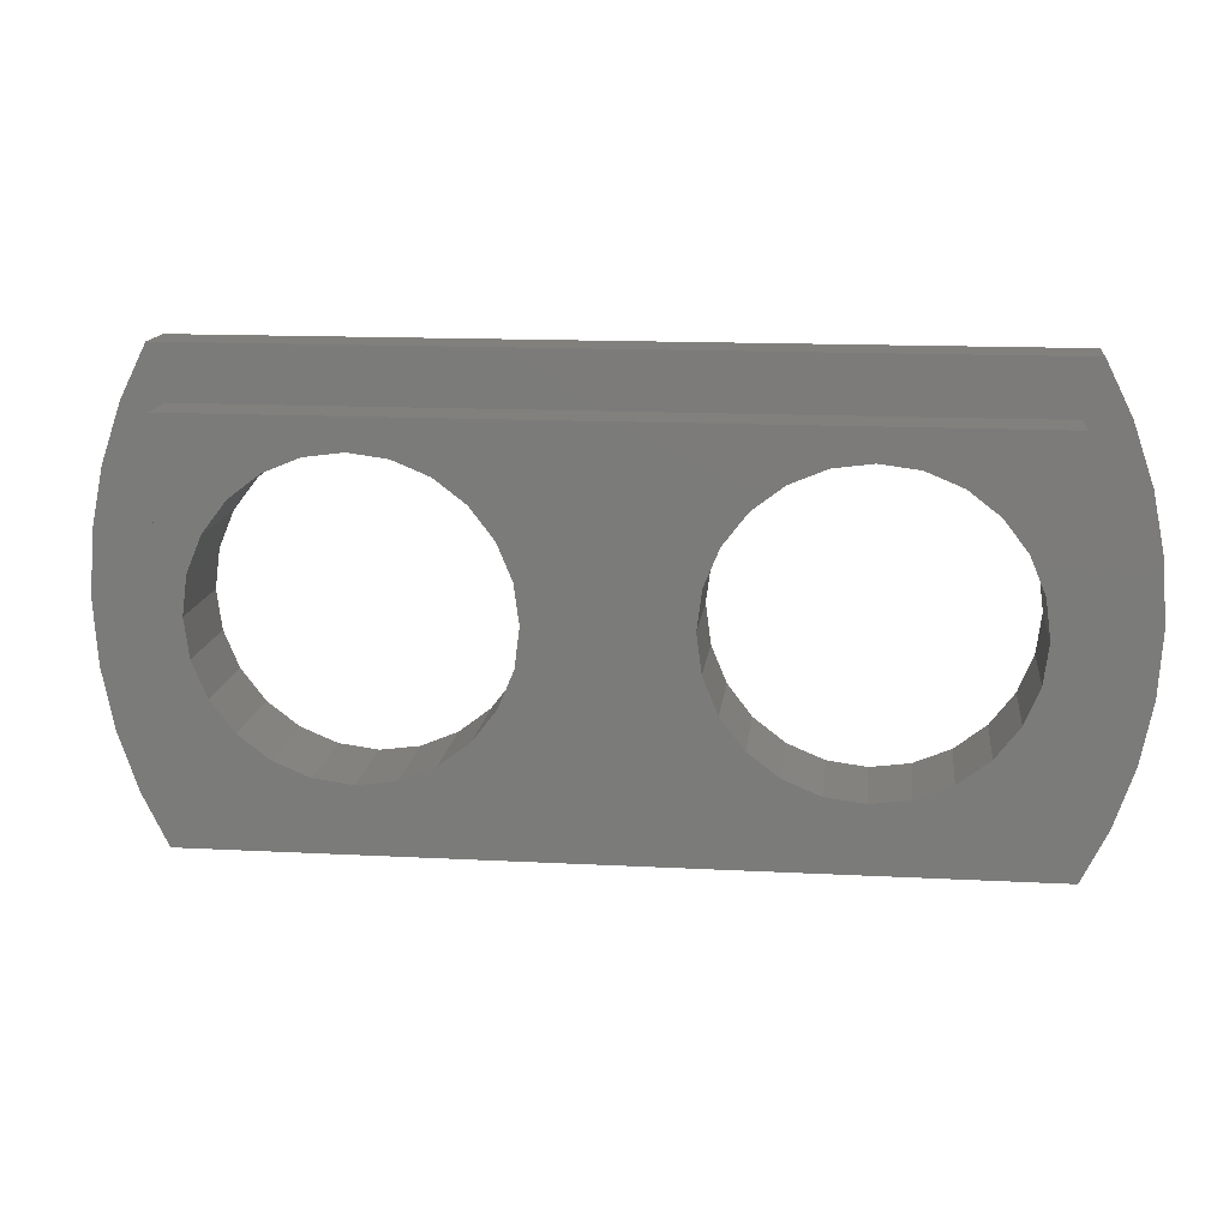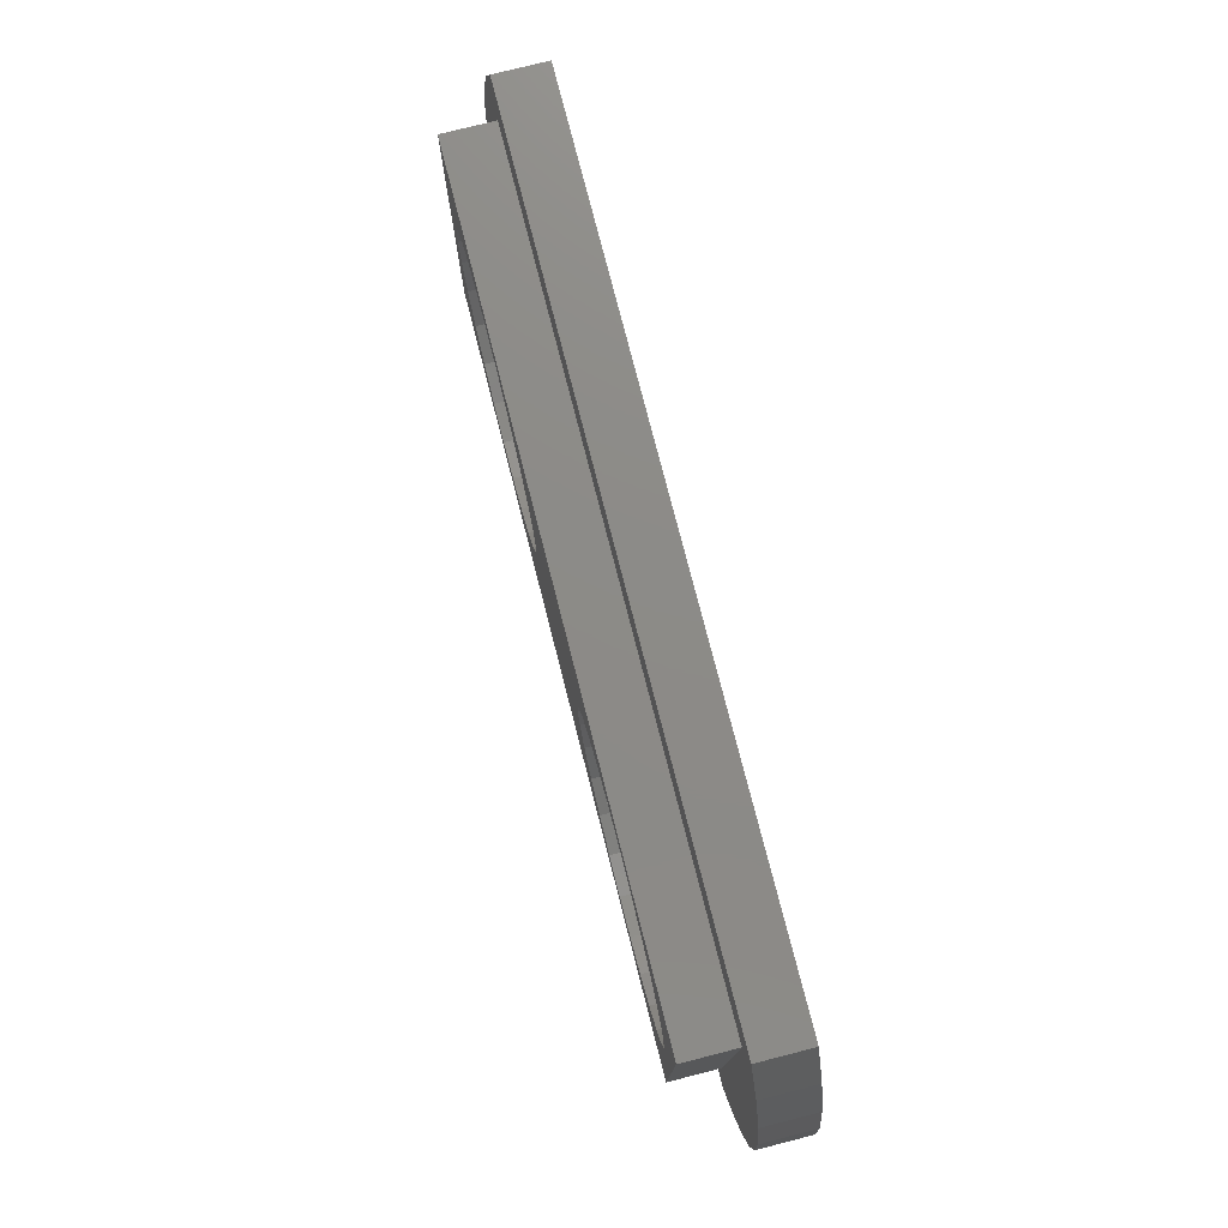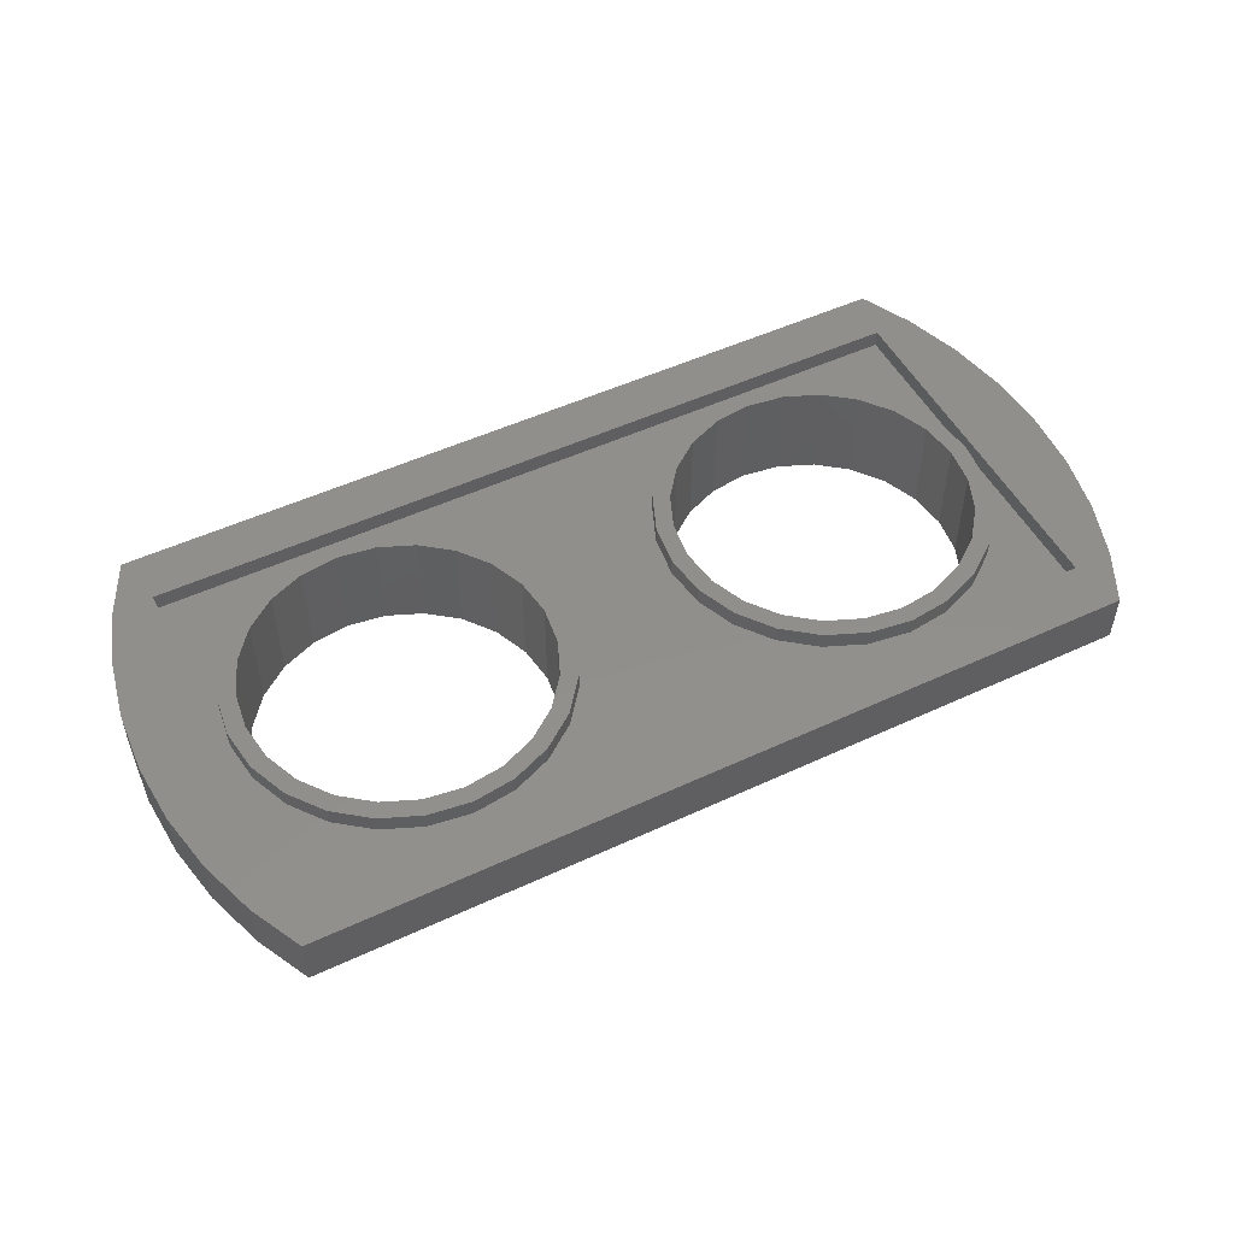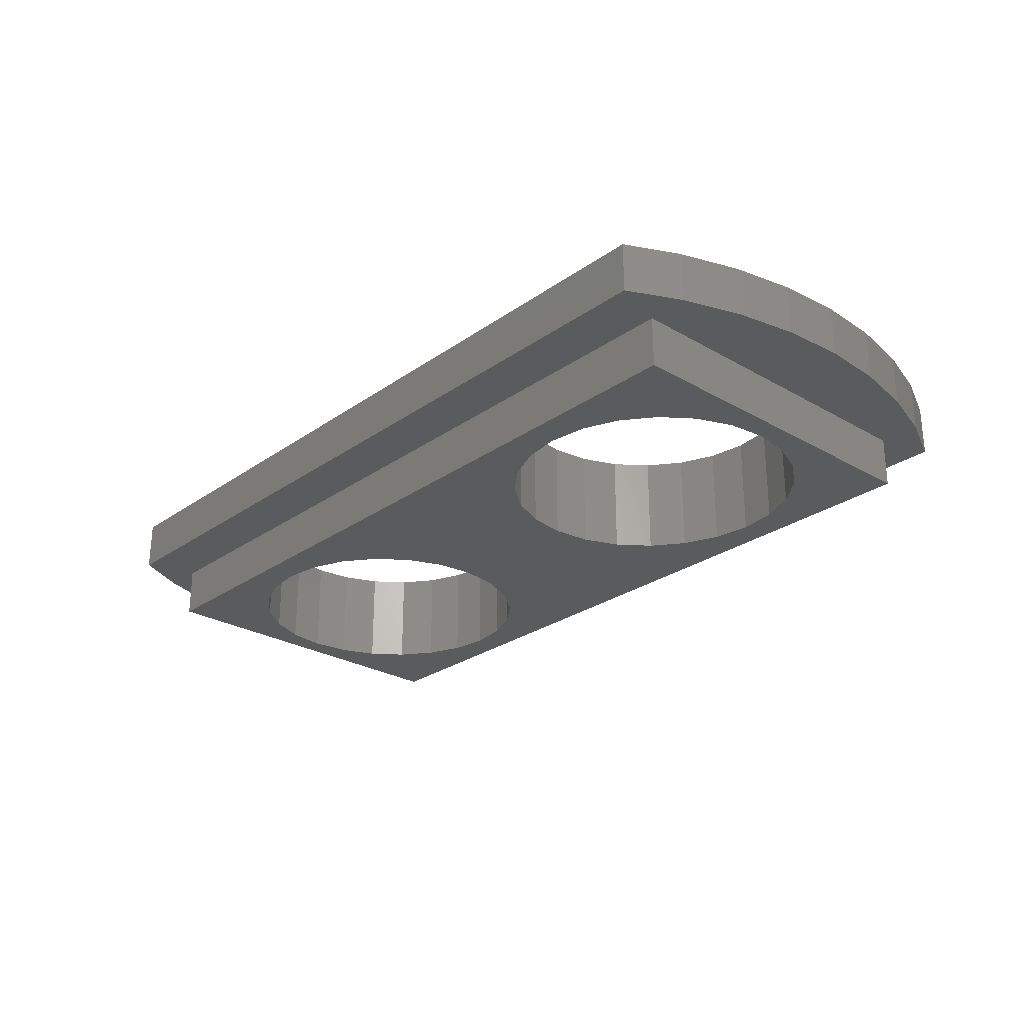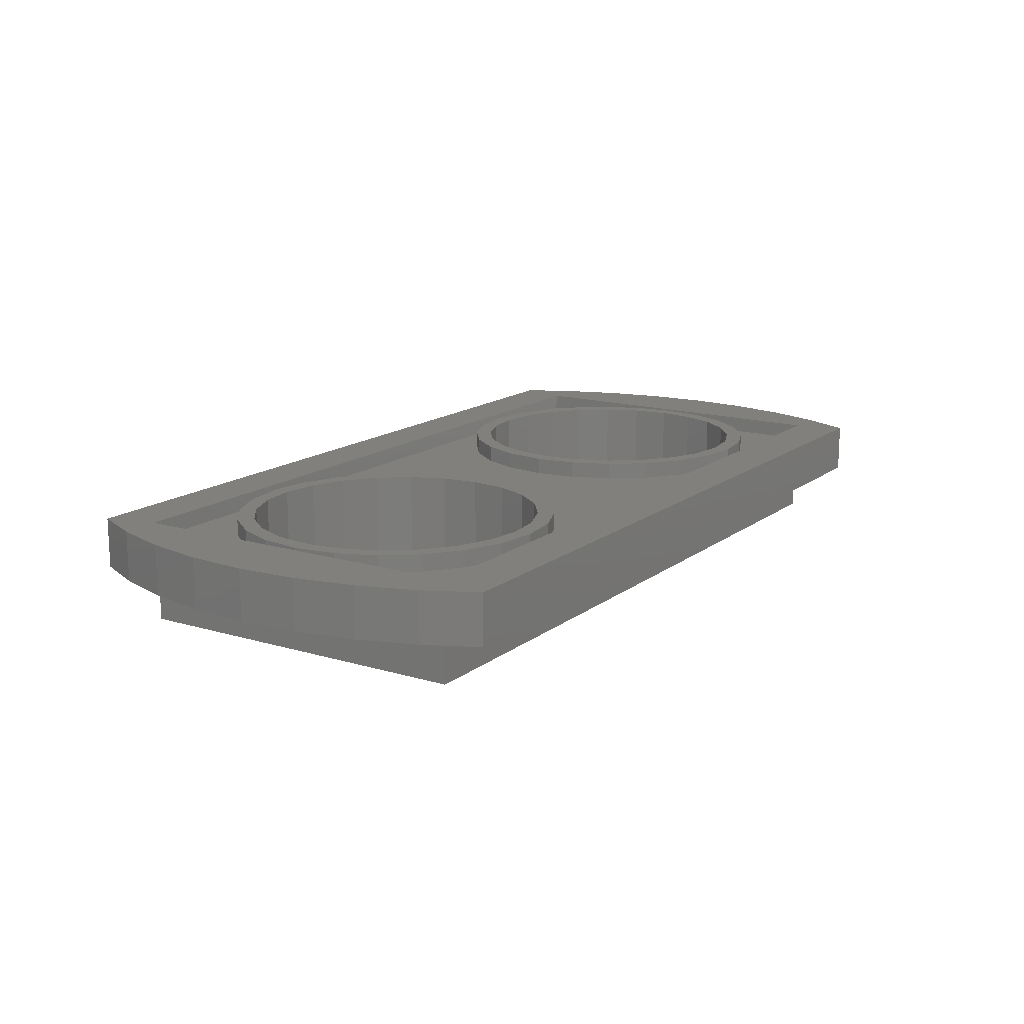
<metadata>
{"format":"stl","ext":"stl","renderer":"f3d","projection":"perspective","resolution":1024,"background":"white","views":[{"elev":14.3,"azim":-173.4,"up":"+Y"},{"elev":76.5,"azim":-104.3,"up":"+Y"},{"elev":50.9,"azim":-26.9,"up":"+Z"},{"elev":-26.5,"azim":47.7,"up":"+Z"},{"elev":15.0,"azim":122.7,"up":"+Z"}]}
</metadata>
<code>
# stl→obj: 252 verts, 508 faces
v 46.8 24 17
v 0.1 20.9 17
v -0.7992 24 17
v 45.9 20.9 17
v 45.9 0.1 17
v -4.14 14.07 17
v -4.14 6.927 17
v -4.374 10.5 17
v -3.442 17.59 17
v -3.442 3.415 17
v -3 2.114 17
v -3 18.89 17
v -2.291 20.98 17
v -2.291 0.02429 17
v -0.7992 -3 17
v 0.1 0.1 17
v 46.8 -3 17
v 48.29 20.98 17
v 48.29 0.02429 17
v 49 2.114 17
v 49 18.89 17
v 49.44 17.59 17
v 49.44 3.415 17
v 50.14 14.07 17
v 50.14 6.927 17
v 50.37 10.5 17
v 1.686 5.7 20
v 1.4 10.5 20
v 0.7271 8.015 20
v 1.693 8.274 20
v 3.212 3.712 20
v 2.552 6.2 20
v 3.919 4.419 20
v 5.2 2.186 20
v 5.7 3.052 20
v 7.515 1.227 20
v 7.774 2.193 20
v 10 0.9 20
v 10 1.9 20
v 12.48 1.227 20
v 12.23 2.193 20
v 14.3 3.052 20
v 14.8 2.186 20
v 16.08 4.419 20
v 16.79 3.712 20
v 17.45 6.2 20
v 18.31 5.7 20
v 18.31 8.274 20
v 18.6 10.5 20
v 19.27 8.015 20
v 19.27 12.98 20
v 19.6 10.5 20
v 0.7271 12.98 20
v 0.4 10.5 20
v 1.686 15.3 20
v 1.693 12.73 20
v 3.212 17.29 20
v 2.552 14.8 20
v 3.919 16.58 20
v 5.2 18.81 20
v 5.7 17.95 20
v 7.515 19.77 20
v 7.774 18.81 20
v 10 20.1 20
v 10 19.1 20
v 12.23 18.81 20
v 12.48 19.77 20
v 14.3 17.95 20
v 14.8 18.81 20
v 16.08 16.58 20
v 16.79 17.29 20
v 17.45 14.8 20
v 18.31 15.3 20
v 18.31 12.73 20
v 7.515 1.227 19
v 10 0.9 19
v 12.48 1.227 19
v 14.8 2.186 19
v 16.79 3.712 19
v 18.31 5.7 19
v 19.27 8.015 19
v 19.6 10.5 19
v 19.27 12.98 19
v 18.31 15.3 19
v 16.79 17.29 19
v 14.8 18.81 19
v 12.48 19.77 19
v 10 20.1 19
v 7.515 19.77 19
v 5.2 18.81 19
v 3.212 17.29 19
v 1.686 15.3 19
v 0.7271 12.98 19
v 0.4 10.5 19
v 0.7271 8.015 19
v 1.686 5.7 19
v 3.212 3.712 19
v 5.2 2.186 19
v 12.23 2.193 14
v 10 1.9 14
v 7.774 2.193 14
v 5.7 3.052 14
v 3.919 4.419 14
v 2.552 6.2 14
v 1.693 8.274 14
v 1.4 10.5 14
v 1.693 12.73 14
v 2.552 14.8 14
v 3.919 16.58 14
v 5.7 17.95 14
v 7.774 18.81 14
v 10 19.1 14
v 12.23 18.81 14
v 14.3 17.95 14
v 16.08 16.58 14
v 17.45 14.8 14
v 18.31 12.73 14
v 18.6 10.5 14
v 18.31 8.274 14
v 17.45 6.2 14
v 16.08 4.419 14
v 14.3 3.052 14
v 26.73 8.015 20
v 26.73 12.98 20
v 26.4 10.5 20
v 27.69 5.7 20
v 27.4 10.5 20
v 27.69 8.274 20
v 29.21 3.712 20
v 28.55 6.2 20
v 29.92 4.419 20
v 31.2 2.186 20
v 31.7 3.052 20
v 33.52 1.227 20
v 33.77 2.193 20
v 36 0.9 20
v 36 1.9 20
v 38.48 1.227 20
v 38.23 2.193 20
v 40.3 3.052 20
v 40.8 2.186 20
v 42.08 4.419 20
v 42.79 3.712 20
v 43.45 6.2 20
v 44.31 5.7 20
v 44.31 8.274 20
v 44.6 10.5 20
v 45.27 8.015 20
v 27.69 15.3 20
v 27.69 12.73 20
v 29.21 17.29 20
v 28.55 14.8 20
v 29.92 16.58 20
v 31.2 18.81 20
v 31.7 17.95 20
v 33.52 19.77 20
v 33.77 18.81 20
v 36 20.1 20
v 36 19.1 20
v 38.23 18.81 20
v 38.48 19.77 20
v 40.3 17.95 20
v 40.8 18.81 20
v 42.08 16.58 20
v 42.79 17.29 20
v 43.45 14.8 20
v 44.31 15.3 20
v 44.31 12.73 20
v 45.27 12.98 20
v 45.6 10.5 20
v 33.52 1.227 19
v 36 0.9 19
v 38.48 1.227 19
v 40.8 2.186 19
v 42.79 3.712 19
v 44.31 5.7 19
v 45.27 8.015 19
v 45.6 10.5 19
v 45.27 12.98 19
v 44.31 15.3 19
v 42.79 17.29 19
v 40.8 18.81 19
v 38.48 19.77 19
v 36 20.1 19
v 33.52 19.77 19
v 31.2 18.81 19
v 29.21 17.29 19
v 27.69 15.3 19
v 26.73 12.98 19
v 26.4 10.5 19
v 26.73 8.015 19
v 27.69 5.7 19
v 29.21 3.712 19
v 31.2 2.186 19
v 38.23 2.193 14
v 36 1.9 14
v 33.77 2.193 14
v 31.7 3.052 14
v 29.92 4.419 14
v 28.55 6.2 14
v 27.69 8.274 14
v 27.4 10.5 14
v 27.69 12.73 14
v 28.55 14.8 14
v 29.92 16.58 14
v 31.7 17.95 14
v 33.77 18.81 14
v 36 19.1 14
v 38.23 18.81 14
v 40.3 17.95 14
v 42.08 16.58 14
v 43.45 14.8 14
v 44.31 12.73 14
v 44.6 10.5 14
v 44.31 8.274 14
v 43.45 6.2 14
v 42.08 4.419 14
v 40.3 3.052 14
v 3.686e-32 1.224e-31 19
v 3.686e-32 21 19
v 46 2.338e-32 19
v 46 21 19
v 50.14 6.927 20
v 50.37 10.5 20
v 50.14 14.07 20
v 49.44 17.59 20
v 49 18.89 20
v 48.29 20.98 20
v 46.8 24 20
v -0.7992 24 20
v -2.291 20.98 20
v -3 18.89 20
v -3.442 17.59 20
v -4.14 14.07 20
v -4.374 10.5 20
v -4.14 6.927 20
v -3.442 3.415 20
v -3 2.114 20
v -2.291 0.02429 20
v -0.7992 -3 20
v 46.8 -3 20
v 48.29 0.02429 20
v 49 2.114 20
v 49.44 3.415 20
v 2.61e-32 1.692e-31 20
v 2.61e-32 21 20
v 46 21 20
v 46 7.013e-32 20
v 45.9 20.9 14
v 45.9 0.1 14
v 0.1 0.1 14
v 0.1 20.9 14
f 1 2 3
f 2 1 4
f 4 1 5
f 6 7 8
f 7 6 9
f 7 9 10
f 10 9 11
f 11 9 12
f 11 12 13
f 11 13 14
f 14 13 15
f 15 13 3
f 15 3 16
f 15 16 17
f 16 3 2
f 17 16 5
f 17 5 1
f 17 1 18
f 17 18 19
f 19 18 20
f 20 18 21
f 20 21 22
f 20 22 23
f 23 22 24
f 23 24 25
f 25 24 26
f 27 28 29
f 28 27 30
f 30 27 31
f 30 31 32
f 32 31 33
f 33 31 34
f 33 34 35
f 35 34 36
f 35 36 37
f 37 36 38
f 37 38 39
f 39 38 40
f 39 40 41
f 41 40 42
f 42 40 43
f 42 43 44
f 44 43 45
f 44 45 46
f 46 45 47
f 46 47 48
f 48 47 49
f 49 47 50
f 49 50 51
f 51 50 52
f 29 53 54
f 53 29 55
f 55 29 28
f 55 28 56
f 55 56 57
f 57 56 58
f 57 58 59
f 57 59 60
f 60 59 61
f 60 61 62
f 62 61 63
f 62 63 64
f 64 63 65
f 64 65 66
f 64 66 67
f 67 66 68
f 67 68 69
f 69 68 70
f 69 70 71
f 71 70 72
f 71 72 73
f 73 72 74
f 73 74 49
f 73 49 51
f 38 75 76
f 75 38 36
f 40 76 77
f 76 40 38
f 43 77 78
f 77 43 40
f 45 78 79
f 78 45 43
f 80 45 79
f 45 80 47
f 81 47 80
f 47 81 50
f 82 50 81
f 50 82 52
f 83 52 82
f 52 83 51
f 84 51 83
f 51 84 73
f 85 73 84
f 73 85 71
f 69 85 86
f 85 69 71
f 67 86 87
f 86 67 69
f 64 87 88
f 87 64 67
f 62 88 89
f 88 62 64
f 60 89 90
f 89 60 62
f 57 90 91
f 90 57 60
f 57 92 55
f 92 57 91
f 55 93 53
f 93 55 92
f 53 94 54
f 94 53 93
f 54 95 29
f 95 54 94
f 29 96 27
f 96 29 95
f 27 97 31
f 97 27 96
f 34 97 98
f 97 34 31
f 36 98 75
f 98 36 34
f 39 99 100
f 99 39 41
f 37 100 101
f 100 37 39
f 35 101 102
f 101 35 37
f 33 102 103
f 102 33 35
f 104 33 103
f 33 104 32
f 105 32 104
f 32 105 30
f 106 30 105
f 30 106 28
f 107 28 106
f 28 107 56
f 108 56 107
f 56 108 58
f 109 58 108
f 58 109 59
f 61 109 110
f 109 61 59
f 63 110 111
f 110 63 61
f 65 111 112
f 111 65 63
f 66 112 113
f 112 66 65
f 68 113 114
f 113 68 66
f 70 114 115
f 114 70 68
f 70 116 72
f 116 70 115
f 72 117 74
f 117 72 116
f 74 118 49
f 118 74 117
f 49 119 48
f 119 49 118
f 48 120 46
f 120 48 119
f 46 121 44
f 121 46 120
f 42 121 122
f 121 42 44
f 41 122 99
f 122 41 42
f 123 124 125
f 124 123 126
f 124 126 127
f 127 126 128
f 128 126 129
f 128 129 130
f 130 129 131
f 131 129 132
f 131 132 133
f 133 132 134
f 133 134 135
f 135 134 136
f 135 136 137
f 137 136 138
f 137 138 139
f 139 138 140
f 140 138 141
f 140 141 142
f 142 141 143
f 142 143 144
f 144 143 145
f 144 145 146
f 146 145 147
f 147 145 148
f 127 149 124
f 149 127 150
f 149 150 151
f 151 150 152
f 151 152 153
f 151 153 154
f 154 153 155
f 154 155 156
f 156 155 157
f 156 157 158
f 158 157 159
f 158 159 160
f 158 160 161
f 161 160 162
f 161 162 163
f 163 162 164
f 163 164 165
f 165 164 166
f 165 166 167
f 167 166 168
f 167 168 147
f 167 147 169
f 169 147 148
f 169 148 170
f 136 171 172
f 171 136 134
f 138 172 173
f 172 138 136
f 141 173 174
f 173 141 138
f 143 174 175
f 174 143 141
f 176 143 175
f 143 176 145
f 177 145 176
f 145 177 148
f 178 148 177
f 148 178 170
f 179 170 178
f 170 179 169
f 180 169 179
f 169 180 167
f 181 167 180
f 167 181 165
f 163 181 182
f 181 163 165
f 161 182 183
f 182 161 163
f 158 183 184
f 183 158 161
f 156 184 185
f 184 156 158
f 154 185 186
f 185 154 156
f 151 186 187
f 186 151 154
f 151 188 149
f 188 151 187
f 149 189 124
f 189 149 188
f 124 190 125
f 190 124 189
f 125 191 123
f 191 125 190
f 123 192 126
f 192 123 191
f 126 193 129
f 193 126 192
f 132 193 194
f 193 132 129
f 134 194 171
f 194 134 132
f 137 195 196
f 195 137 139
f 135 196 197
f 196 135 137
f 133 197 198
f 197 133 135
f 131 198 199
f 198 131 133
f 200 131 199
f 131 200 130
f 201 130 200
f 130 201 128
f 202 128 201
f 128 202 127
f 203 127 202
f 127 203 150
f 204 150 203
f 150 204 152
f 205 152 204
f 152 205 153
f 155 205 206
f 205 155 153
f 157 206 207
f 206 157 155
f 159 207 208
f 207 159 157
f 160 208 209
f 208 160 159
f 162 209 210
f 209 162 160
f 164 210 211
f 210 164 162
f 164 212 166
f 212 164 211
f 166 213 168
f 213 166 212
f 168 214 147
f 214 168 213
f 147 215 146
f 215 147 214
f 146 216 144
f 216 146 215
f 144 217 142
f 217 144 216
f 140 217 218
f 217 140 142
f 139 218 195
f 218 139 140
f 219 94 220
f 94 219 95
f 95 219 96
f 96 219 97
f 97 219 98
f 98 219 75
f 75 219 76
f 76 219 221
f 76 221 77
f 77 221 78
f 78 221 172
f 78 172 171
f 78 171 79
f 79 171 80
f 80 171 194
f 80 194 81
f 81 194 82
f 82 194 193
f 82 193 192
f 82 192 191
f 82 191 190
f 172 221 173
f 173 221 174
f 174 221 175
f 175 221 176
f 176 221 177
f 177 221 178
f 220 88 222
f 88 220 89
f 89 220 90
f 90 220 91
f 91 220 92
f 92 220 93
f 93 220 94
f 222 88 87
f 222 87 86
f 222 86 184
f 184 86 185
f 185 86 85
f 185 85 84
f 185 84 186
f 186 84 83
f 186 83 82
f 186 82 187
f 187 82 188
f 188 82 189
f 189 82 190
f 222 184 183
f 222 183 182
f 222 182 181
f 222 181 180
f 222 180 179
f 222 179 178
f 222 178 221
f 26 223 25
f 223 26 224
f 24 224 26
f 224 24 225
f 22 225 24
f 225 22 226
f 21 226 22
f 226 21 227
f 18 227 21
f 227 18 228
f 1 228 18
f 228 1 229
f 230 1 3
f 1 230 229
f 230 13 231
f 13 230 3
f 231 12 232
f 12 231 13
f 232 9 233
f 9 232 12
f 233 6 234
f 6 233 9
f 234 8 235
f 8 234 6
f 235 7 236
f 7 235 8
f 236 10 237
f 10 236 7
f 237 11 238
f 11 237 10
f 238 14 239
f 14 238 11
f 239 15 240
f 15 239 14
f 241 15 17
f 15 241 240
f 19 241 17
f 241 19 242
f 20 242 19
f 242 20 243
f 23 243 20
f 243 23 244
f 25 244 23
f 244 25 223
f 220 245 219
f 245 220 246
f 247 220 222
f 220 247 246
f 248 222 221
f 222 248 247
f 245 221 219
f 221 245 248
f 236 234 235
f 234 236 237
f 234 237 233
f 233 237 238
f 233 238 232
f 232 238 239
f 232 239 231
f 231 239 240
f 231 240 230
f 230 240 245
f 245 240 241
f 245 241 248
f 248 241 247
f 230 246 229
f 246 230 245
f 229 246 247
f 229 247 241
f 229 241 242
f 229 242 228
f 228 242 243
f 228 243 227
f 227 243 244
f 227 244 226
f 226 244 223
f 226 223 225
f 225 223 224
f 249 5 250
f 5 249 4
f 5 251 250
f 251 5 16
f 2 249 252
f 249 2 4
f 2 251 16
f 251 2 252
f 252 106 251
f 106 252 107
f 107 252 108
f 108 252 109
f 109 252 110
f 110 252 111
f 111 252 112
f 112 252 249
f 112 249 113
f 113 249 114
f 114 249 115
f 115 249 207
f 115 207 116
f 116 207 117
f 117 207 206
f 117 206 118
f 118 206 205
f 118 205 204
f 118 204 203
f 118 203 202
f 207 249 208
f 208 249 209
f 209 249 210
f 210 249 211
f 211 249 212
f 212 249 213
f 213 249 214
f 251 100 250
f 100 251 101
f 101 251 102
f 102 251 103
f 103 251 104
f 104 251 105
f 105 251 106
f 250 100 99
f 250 99 122
f 250 122 121
f 250 121 197
f 197 121 120
f 197 120 119
f 197 119 198
f 198 119 118
f 198 118 199
f 199 118 200
f 200 118 201
f 201 118 202
f 250 197 196
f 250 196 195
f 250 195 218
f 250 218 217
f 250 217 216
f 250 216 215
f 250 215 214
f 250 214 249

</code>
